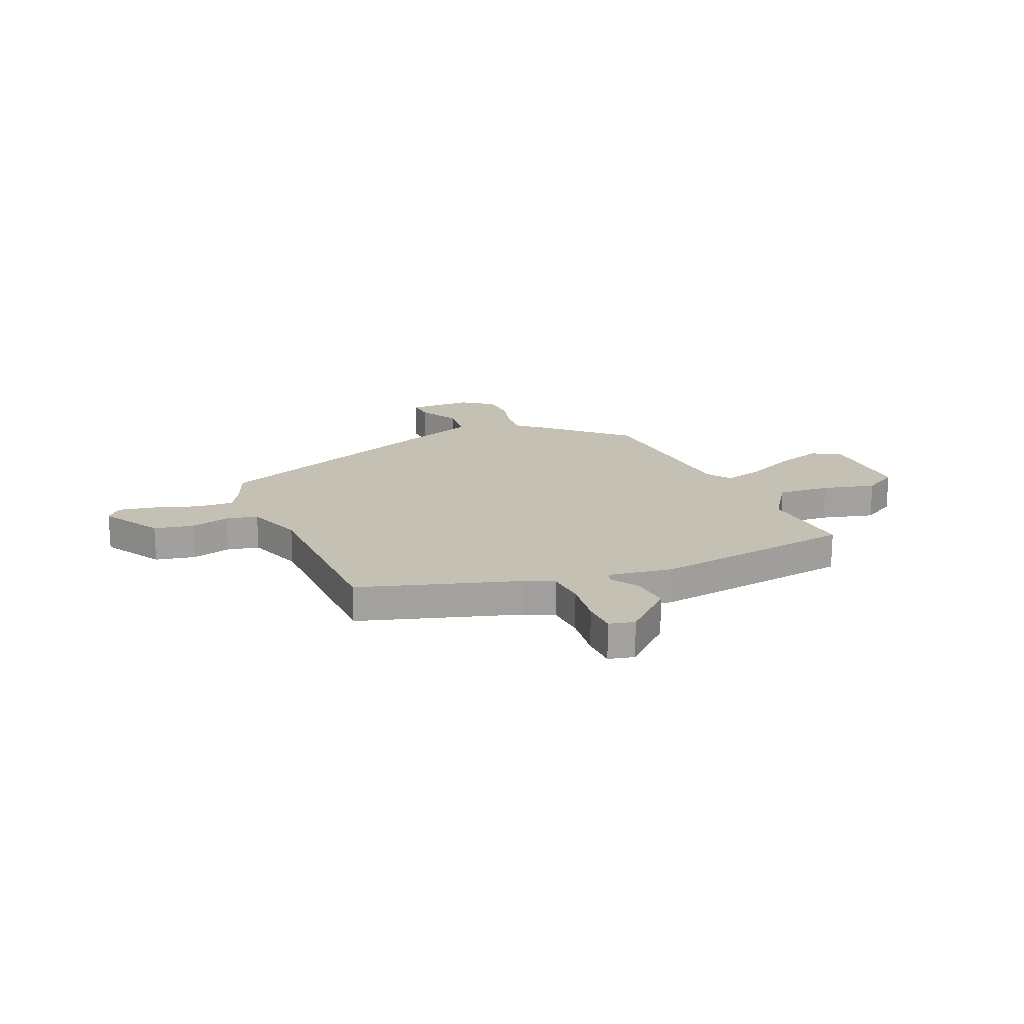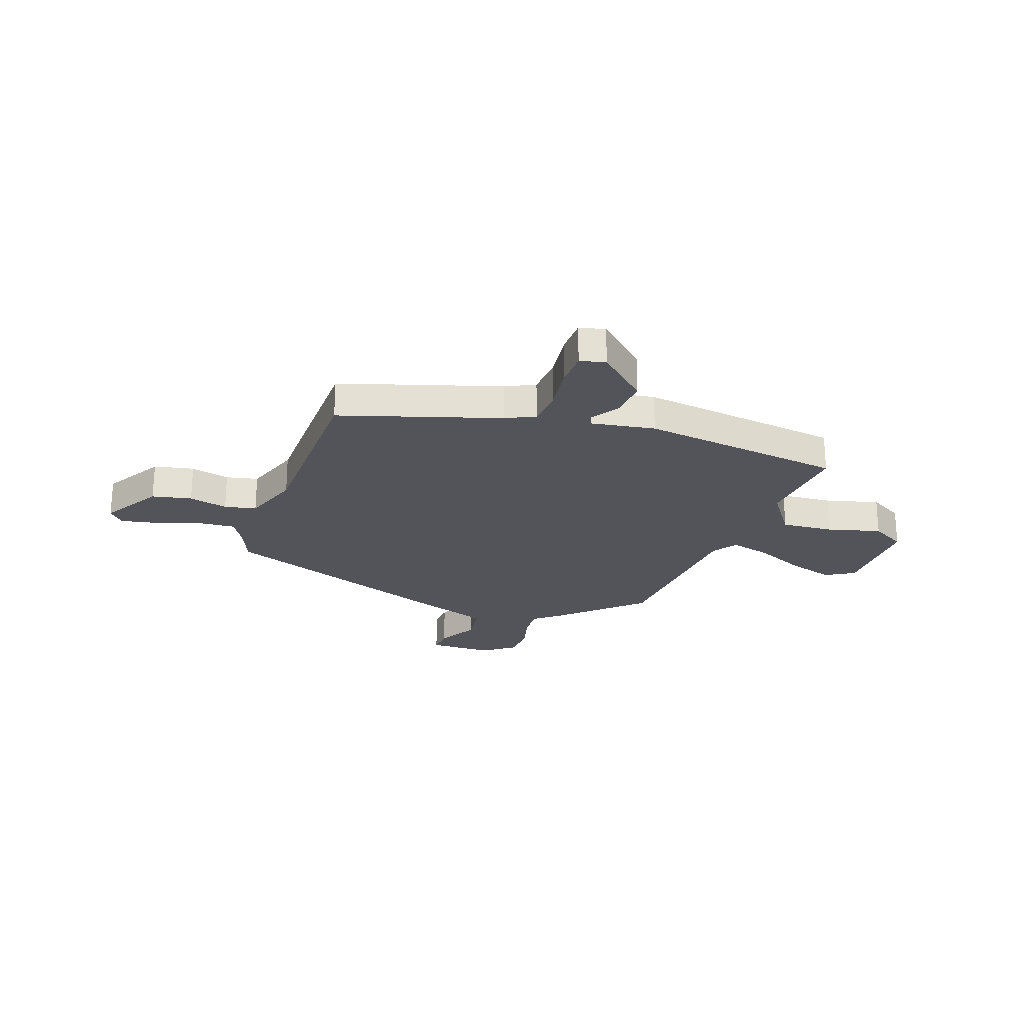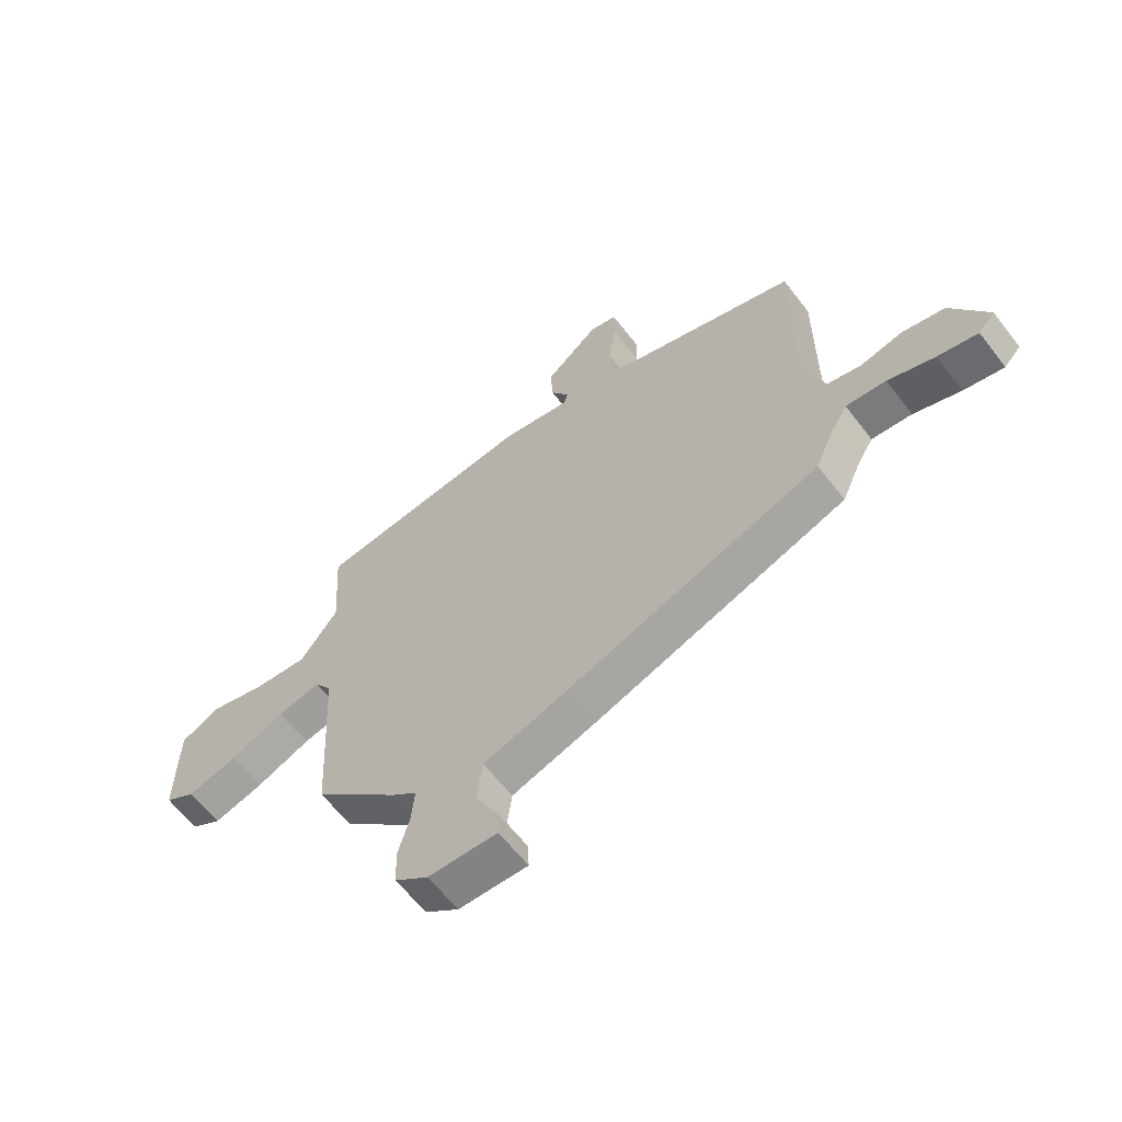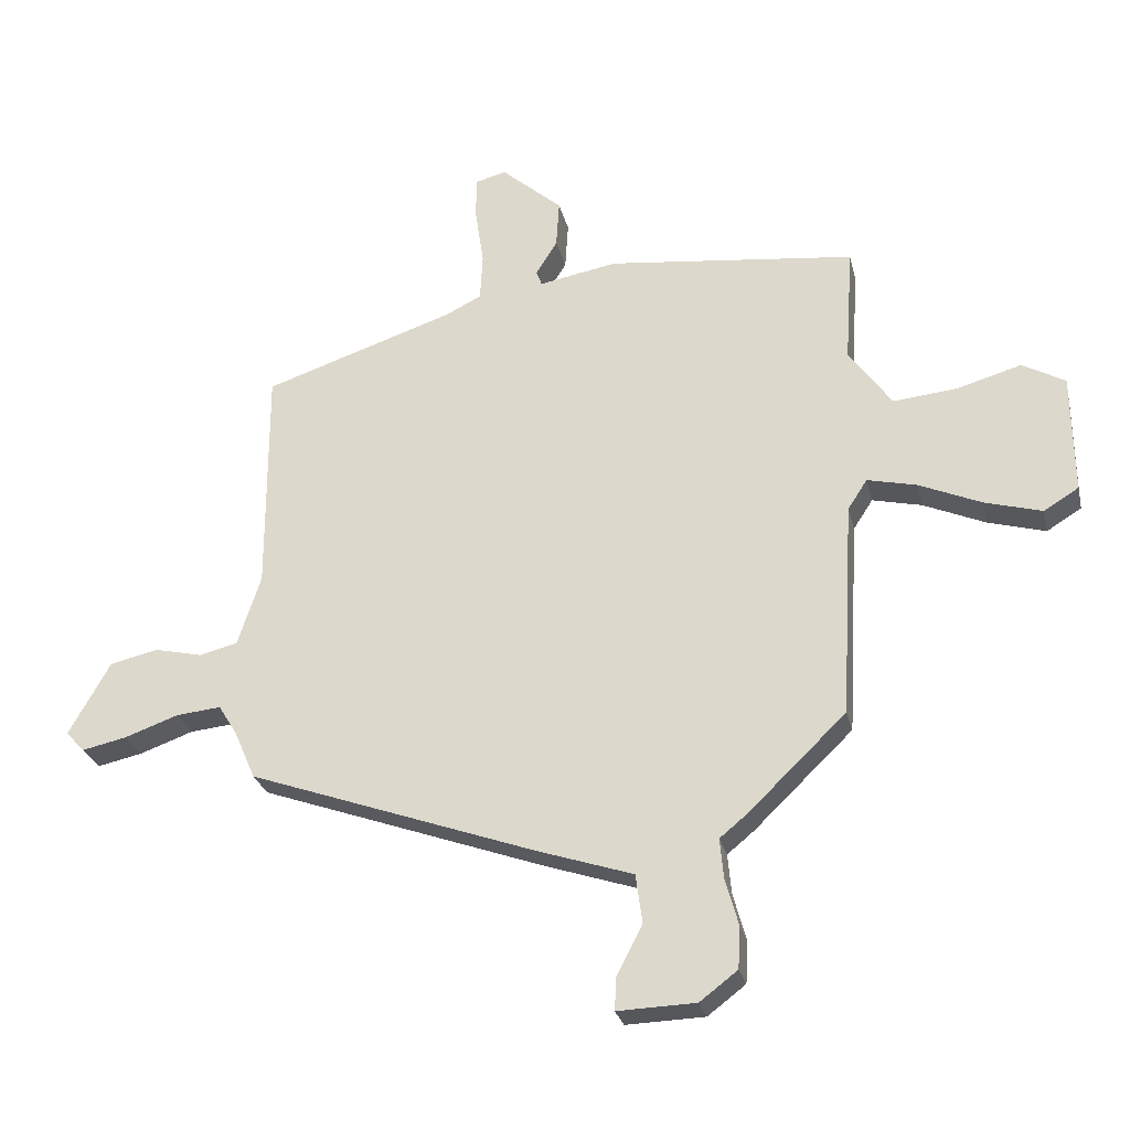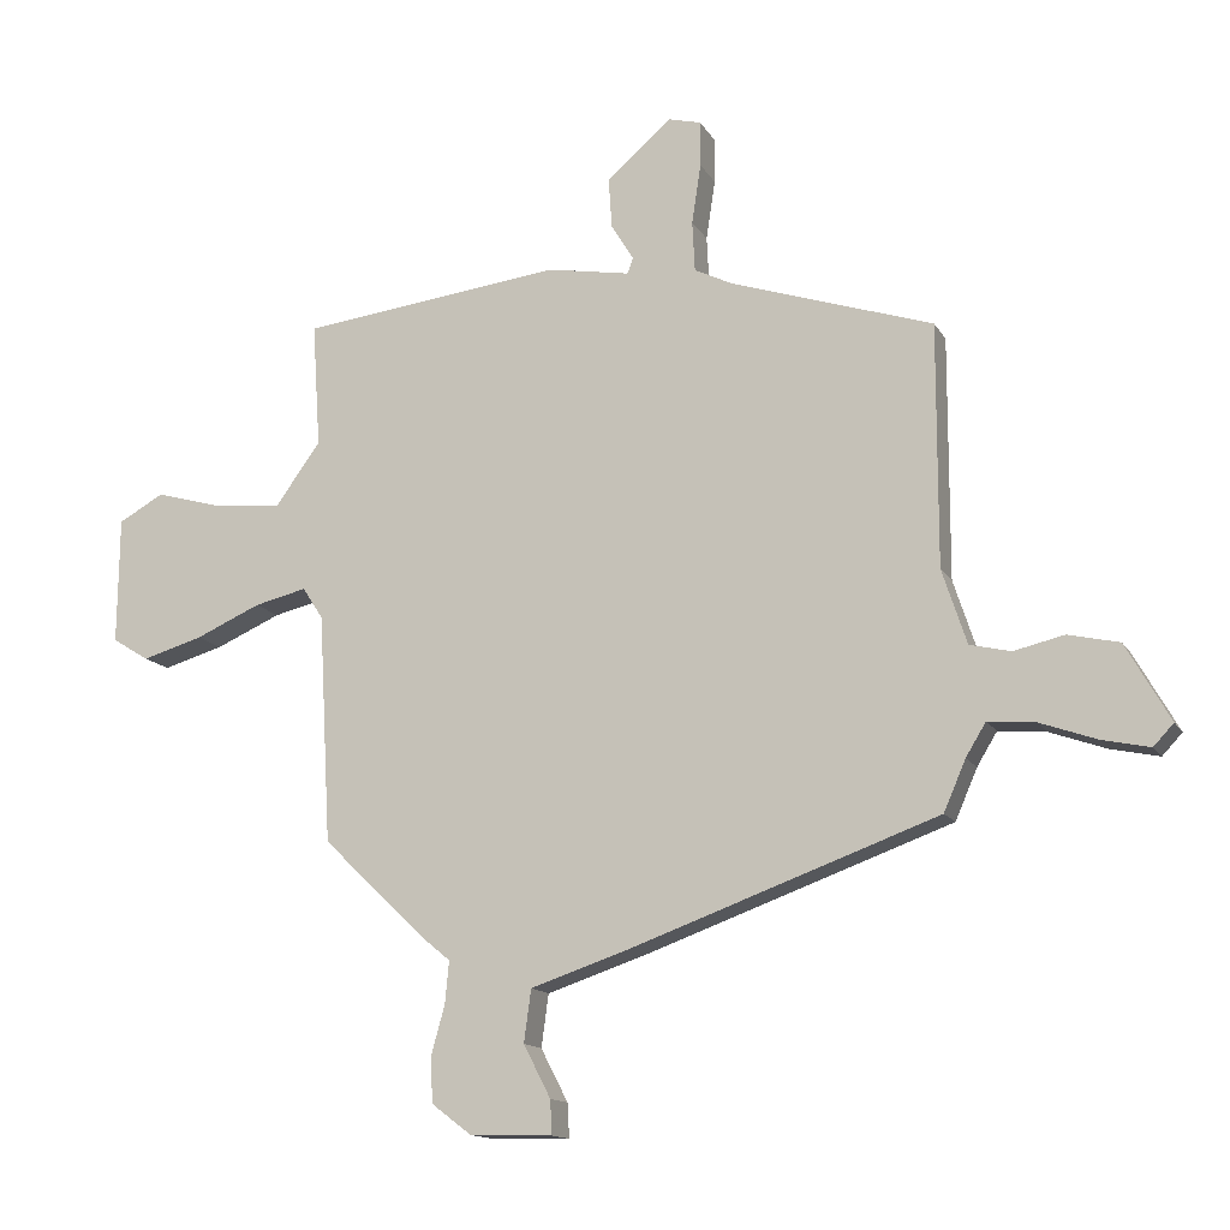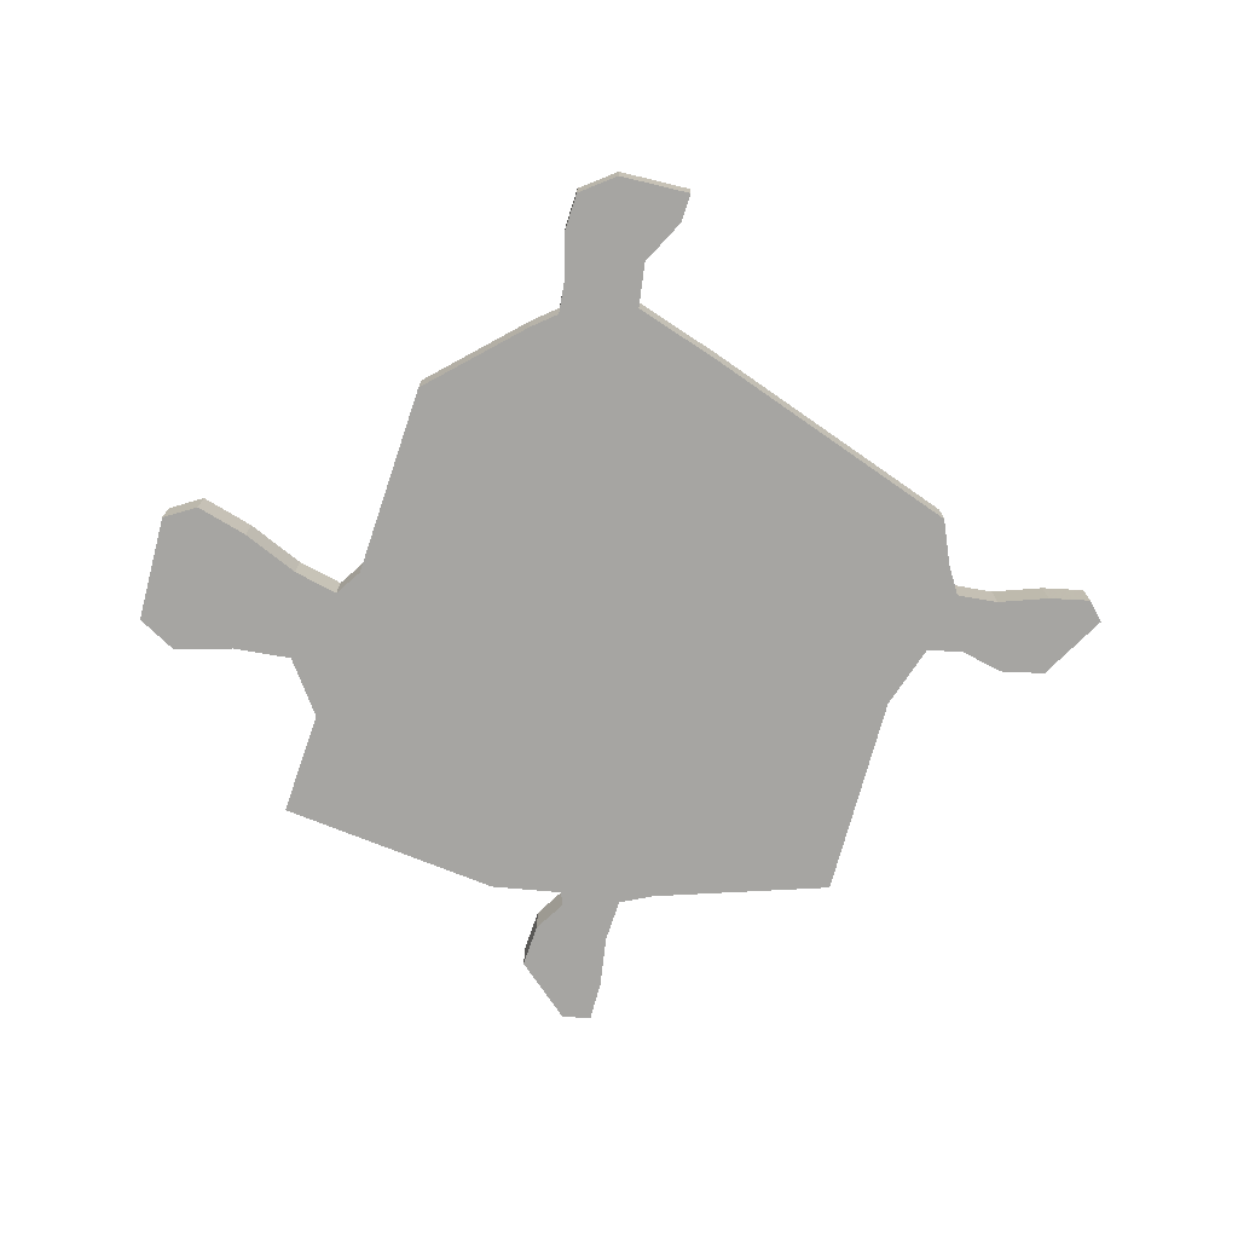
<metadata>
{"format":"obj","ext":"obj","renderer":"f3d","projection":"perspective","resolution":1024,"background":"white","views":[{"elev":18.3,"azim":-24.4,"up":"+Y"},{"elev":-23.8,"azim":-20.4,"up":"+Y"},{"elev":-62.4,"azim":-142.4,"up":"+Z"},{"elev":-27.1,"azim":13.0,"up":"+Z"},{"elev":-14.1,"azim":-159.8,"up":"+Z"},{"elev":-73.7,"azim":164.7,"up":"+Y"}]}
</metadata>
<code>
v 0.452 0.07 -0.35
v 0.291 0.07 -0.505
v 0.247 0.07 -0.541
v 0.253 0.07 -0.606
v 0.274 0.07 -0.682
v 0.271 0.07 -0.752
v 0.209 0.07 -0.799
v 0.081 0.07 -0.803
v 0.084 0.07 -0.75
v 0.126 0.07 -0.669
v 0.115 0.07 -0.588
v -0.042 0.07 -0.536
v -0.513 0.07 -0.367
v -0.547 0.07 -0.289
v -0.578 0.07 -0.238
v -0.652 0.07 -0.245
v -0.739 0.07 -0.276
v -0.813 0.07 -0.292
v -0.844 0.07 -0.259
v -0.776 0.07 -0.139
v -0.697 0.07 -0.121
v -0.619 0.07 -0.139
v -0.556 0.07 -0.124
v -0.518 0.07 -0.008
v -0.519 0.07 0.367
v -0.205 0.07 0.471
v -0.147 0.07 0.5
v -0.143 0.07 0.578
v -0.157 0.07 0.671
v -0.157 0.07 0.742
v -0.106 0.07 0.755
v -0.006 0.07 0.668
v -0.011 0.07 0.59
v -0.046 0.07 0.533
v -0.037 0.07 0.509
v 0.091 0.07 0.532
v 0.498 0.07 0.485
v 0.485 0.07 0.292
v 0.555 0.07 0.195
v 0.66 0.07 0.205
v 0.765 0.07 0.235
v 0.835 0.07 0.196
v 0.837 0.07 -0.001
v 0.78 0.07 -0.036
v 0.686 0.07 -0.009
v 0.585 0.07 0.035
v 0.504 0.07 0.054
v 0.472 0.07 0.005
v 0.452 0 -0.35
v 0.291 0 -0.505
v 0.247 0 -0.541
v 0.253 0 -0.606
v 0.274 0 -0.682
v 0.271 0 -0.752
v 0.209 0 -0.799
v 0.081 0 -0.803
v 0.084 0 -0.75
v 0.126 0 -0.669
v 0.115 0 -0.588
v -0.042 0 -0.536
v -0.513 0 -0.367
v -0.547 0 -0.289
v -0.578 0 -0.238
v -0.652 0 -0.245
v -0.739 0 -0.276
v -0.813 0 -0.292
v -0.844 0 -0.259
v -0.776 0 -0.139
v -0.697 0 -0.121
v -0.619 0 -0.139
v -0.556 0 -0.124
v -0.518 0 -0.008
v -0.519 0 0.367
v -0.205 0 0.471
v -0.147 0 0.5
v -0.143 0 0.578
v -0.157 0 0.671
v -0.157 0 0.742
v -0.106 0 0.755
v -0.006 0 0.668
v -0.011 0 0.59
v -0.046 0 0.533
v -0.037 0 0.509
v 0.091 0 0.532
v 0.498 0 0.485
v 0.485 0 0.292
v 0.555 0 0.195
v 0.66 0 0.205
v 0.765 0 0.235
v 0.835 0 0.196
v 0.837 0 -0.001
v 0.78 0 -0.036
v 0.686 0 -0.009
v 0.585 0 0.035
v 0.504 0 0.054
v 0.472 0 0.005
f 43 44 45 46
f 43 46 47
f 40 41 42 43
f 39 40 43 47
f 38 39 47 48
f 35 36 37 38
f 31 32 33 34
f 29 30 31 34
f 28 29 34 35
f 27 28 35
f 26 27 35 38
f 24 25 26 38
f 19 20 21 22
f 19 22 23
f 16 17 18 19
f 15 16 19 23
f 14 15 23 24
f 11 12 13 14
f 7 8 9 10
f 7 10 11
f 4 5 6 7
f 3 4 7 11
f 14 24 38 48
f 3 11 14 48
f 1 2 3 48
f 94 93 92 91
f 95 94 91
f 91 90 89 88
f 95 91 88 87
f 96 95 87 86
f 86 85 84 83
f 82 81 80 79
f 82 79 78 77
f 83 82 77 76
f 83 76 75
f 86 83 75 74
f 86 74 73 72
f 70 69 68 67
f 71 70 67
f 67 66 65 64
f 71 67 64 63
f 72 71 63 62
f 62 61 60 59
f 58 57 56 55
f 59 58 55
f 55 54 53 52
f 59 55 52 51
f 96 86 72 62
f 96 62 59 51
f 96 51 50 49
f 1 49 50 2
f 2 50 51 3
f 3 51 52 4
f 4 52 53 5
f 5 53 54 6
f 6 54 55 7
f 7 55 56 8
f 8 56 57 9
f 9 57 58 10
f 10 58 59 11
f 11 59 60 12
f 12 60 61 13
f 13 61 62 14
f 14 62 63 15
f 15 63 64 16
f 16 64 65 17
f 17 65 66 18
f 18 66 67 19
f 19 67 68 20
f 20 68 69 21
f 21 69 70 22
f 22 70 71 23
f 23 71 72 24
f 24 72 73 25
f 25 73 74 26
f 26 74 75 27
f 27 75 76 28
f 28 76 77 29
f 29 77 78 30
f 30 78 79 31
f 31 79 80 32
f 32 80 81 33
f 33 81 82 34
f 34 82 83 35
f 35 83 84 36
f 36 84 85 37
f 37 85 86 38
f 38 86 87 39
f 39 87 88 40
f 40 88 89 41
f 41 89 90 42
f 42 90 91 43
f 43 91 92 44
f 44 92 93 45
f 45 93 94 46
f 46 94 95 47
f 47 95 96 48
f 48 96 49 1

</code>
